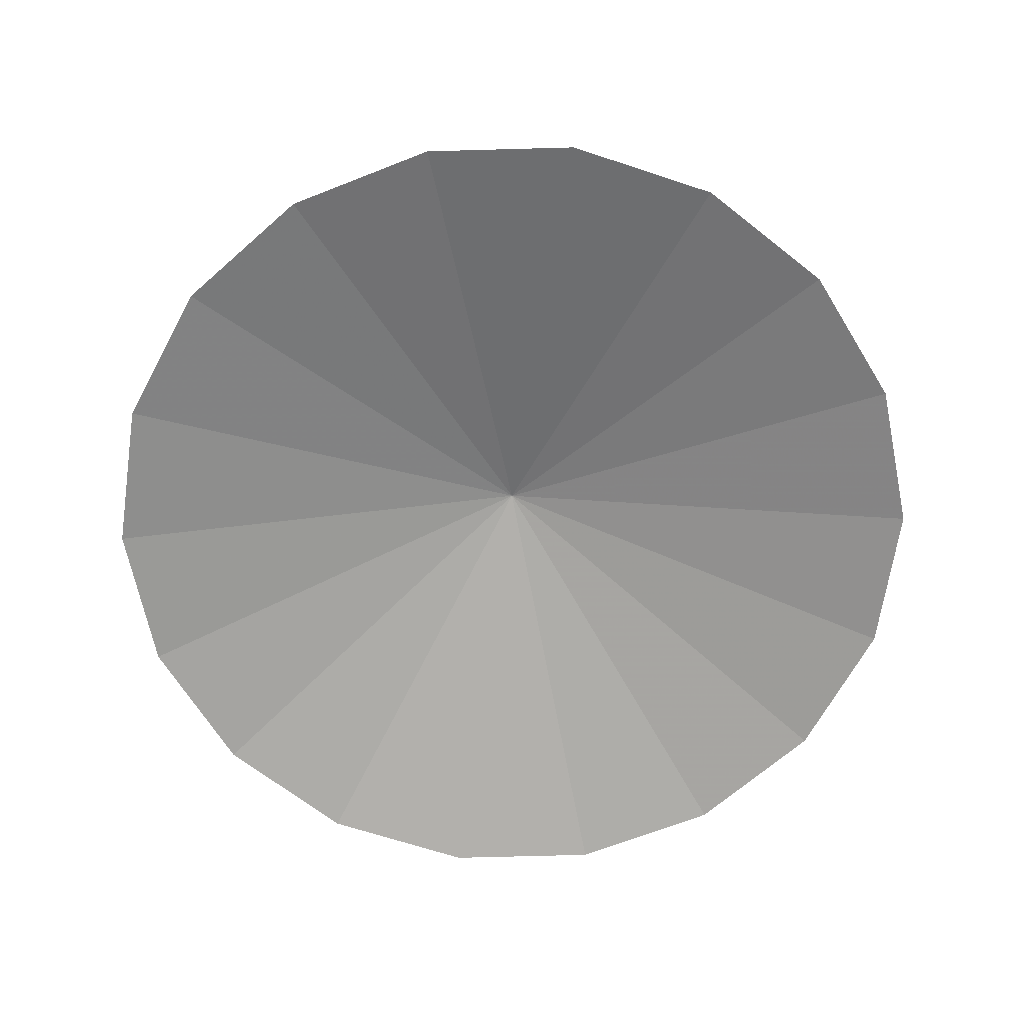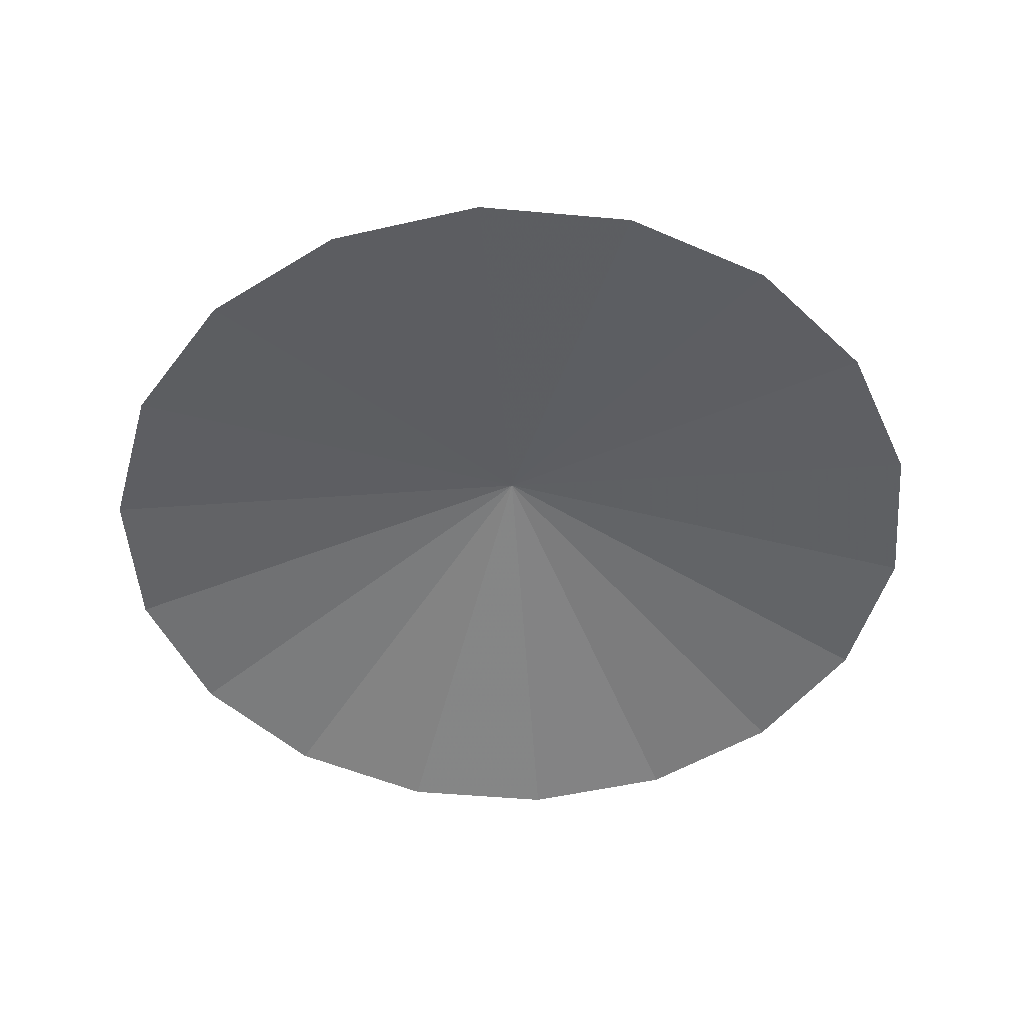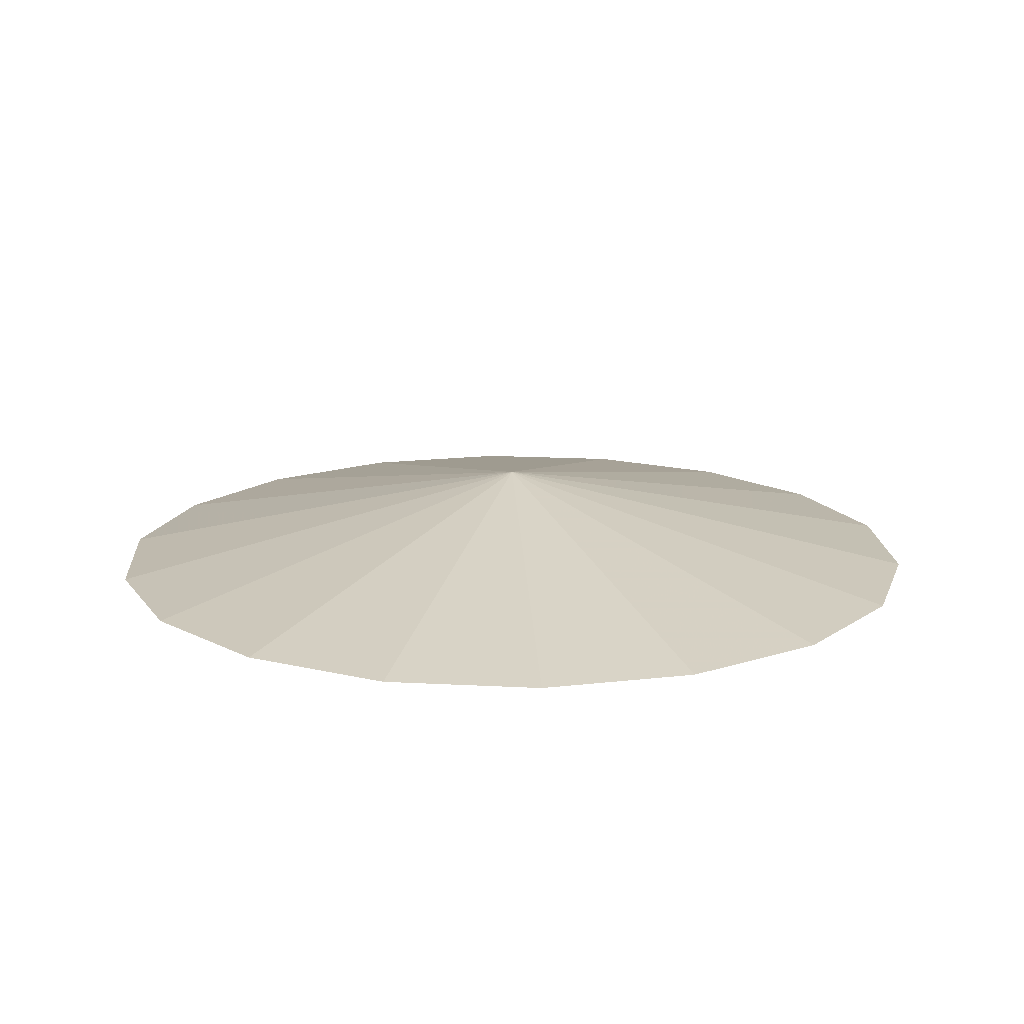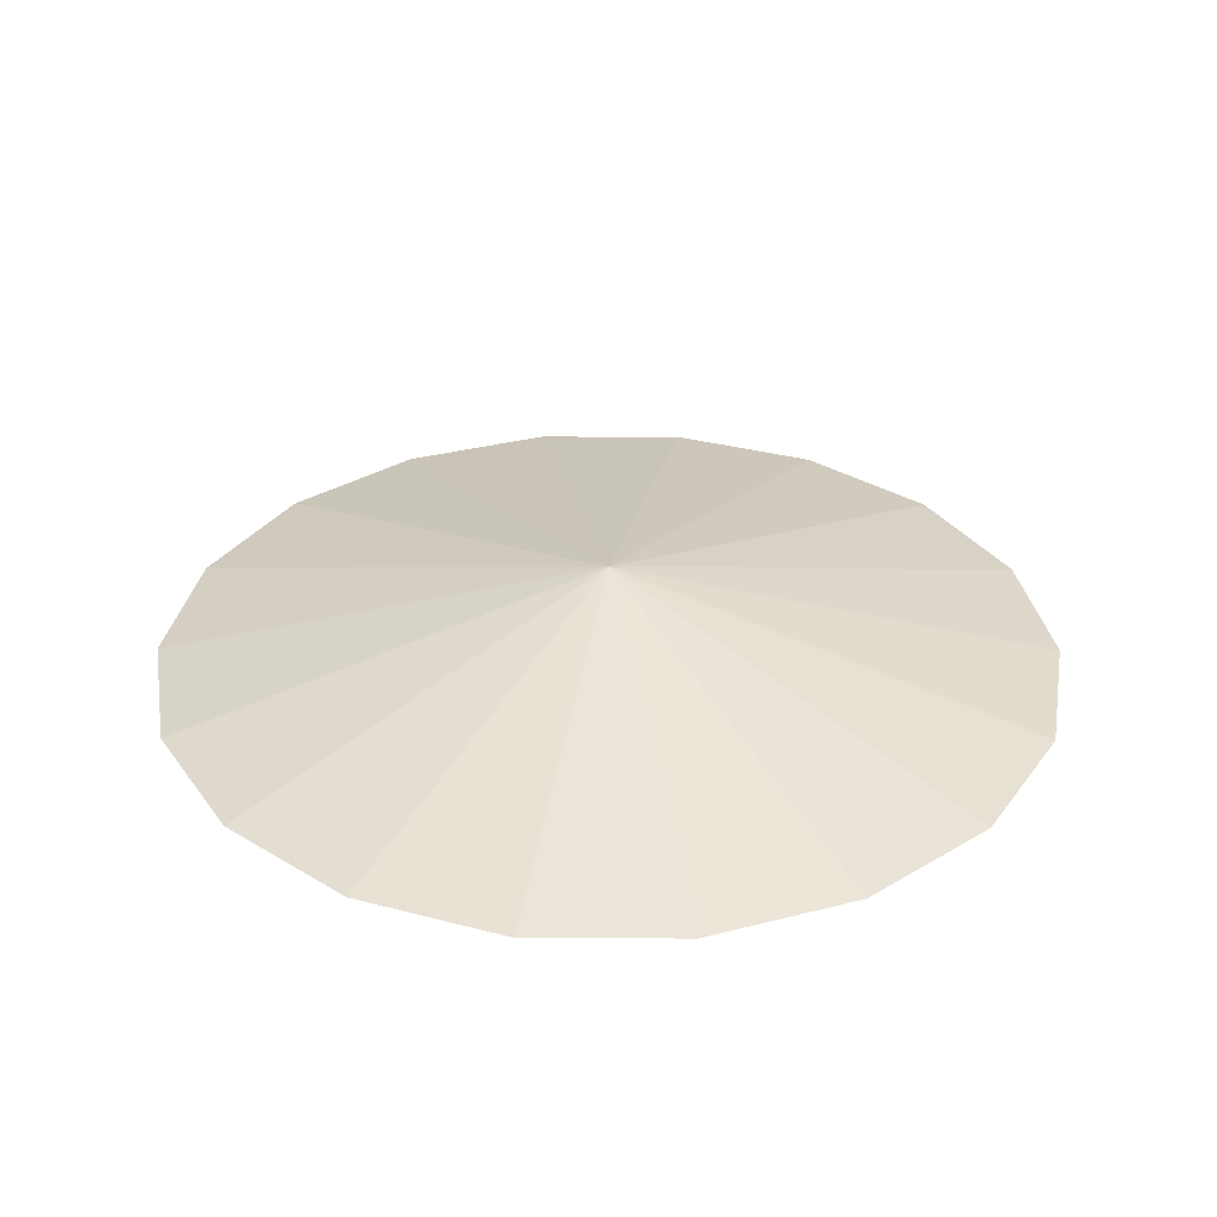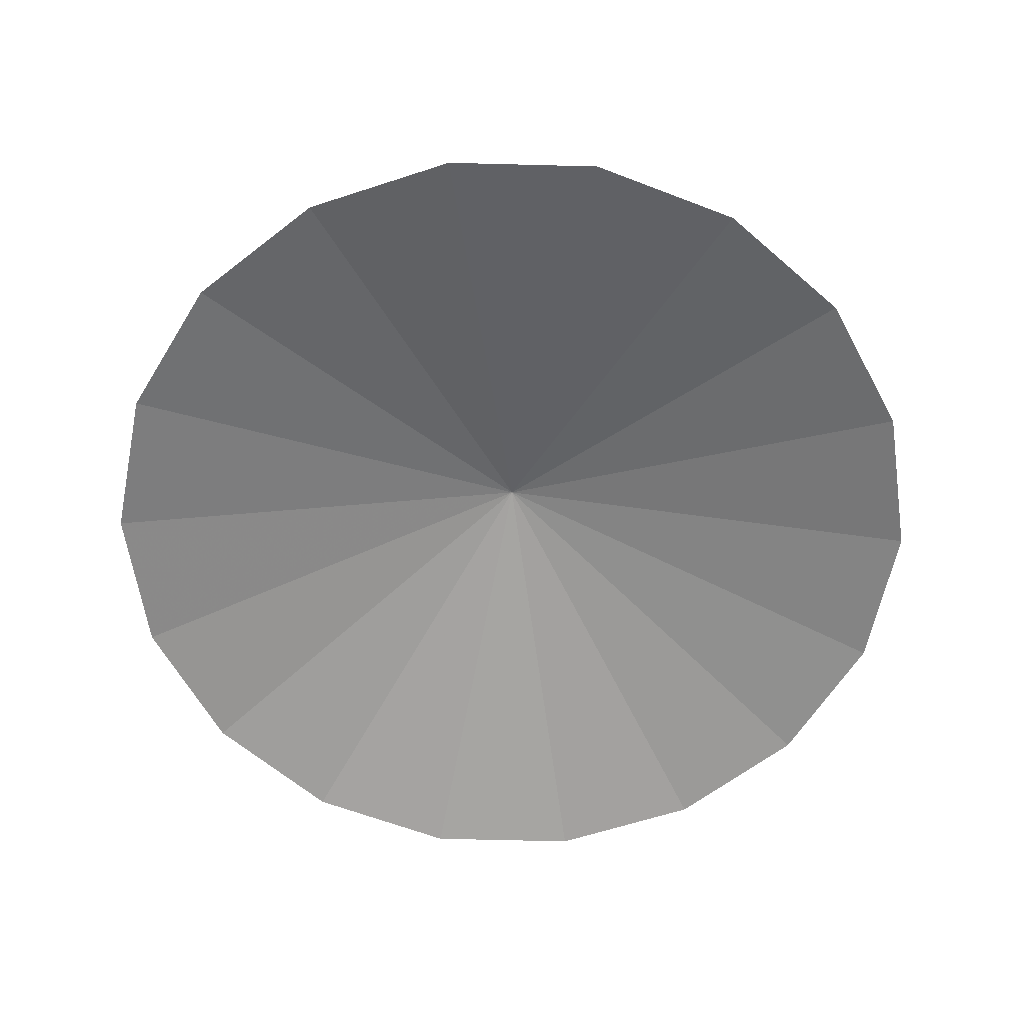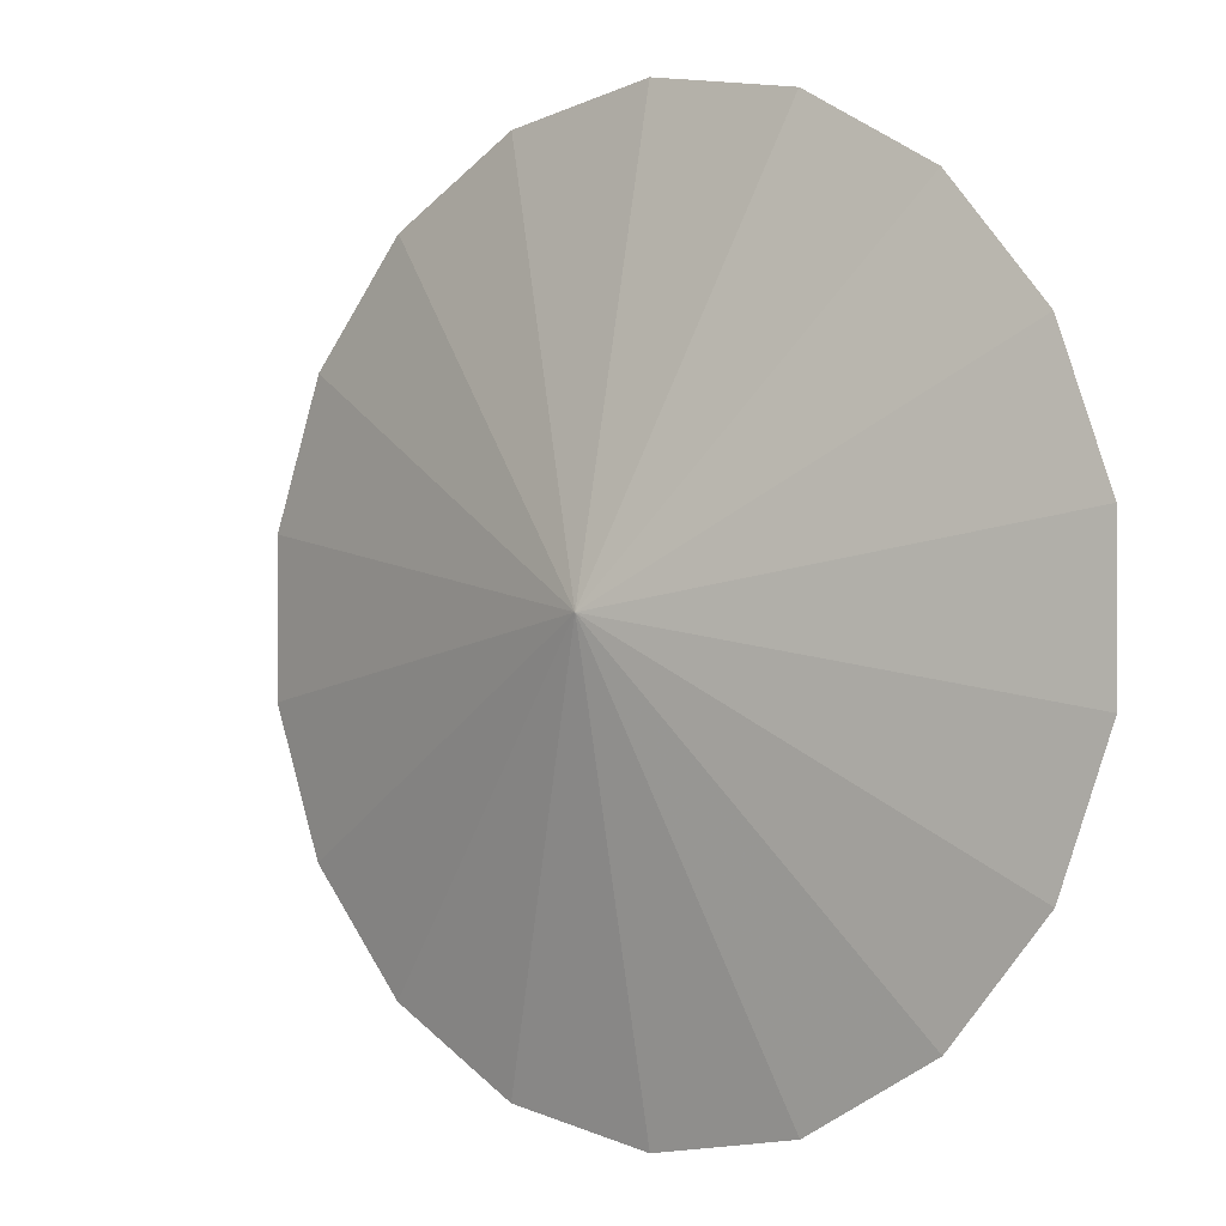
<metadata>
{"format":"obj","ext":"obj","renderer":"f3d","projection":"perspective","resolution":1024,"background":"white","views":[{"elev":-66.5,"azim":-168.4,"up":"+Z"},{"elev":-49.5,"azim":-175.7,"up":"+Z"},{"elev":16.1,"azim":-103.7,"up":"+Z"},{"elev":32.5,"azim":110.2,"up":"+Z"},{"elev":-61.2,"azim":128.5,"up":"+Z"},{"elev":-0.9,"azim":39.3,"up":"+Y"}]}
</metadata>
<code>
g Sphere02
v -0.4178 -0.2909 42.64
v -0.4178 168.1 6.265
v -58 157.9 6.265
v -108.6 128.7 6.265
v -146.2 83.89 6.265
v -166.2 28.94 6.265
v -166.2 -29.53 6.265
v -146.2 -84.47 6.265
v -108.6 -129.3 6.265
v -58 -158.5 6.265
v -0.4178 -168.6 6.265
v 57.16 -158.5 6.265
v 107.8 -129.3 6.265
v 145.4 -84.47 6.265
v 165.4 -29.53 6.265
v 165.4 28.94 6.265
v 145.4 83.89 6.265
v 107.8 128.7 6.265
v 57.16 157.9 6.265
f 1 2 3
f 1 3 4
f 1 4 5
f 1 5 6
f 1 6 7
f 1 7 8
f 1 8 9
f 1 9 10
f 1 10 11
f 1 11 12
f 1 12 13
f 1 13 14
f 1 14 15
f 1 15 16
f 1 16 17
f 1 17 18
f 1 18 19
f 1 19 2

</code>
